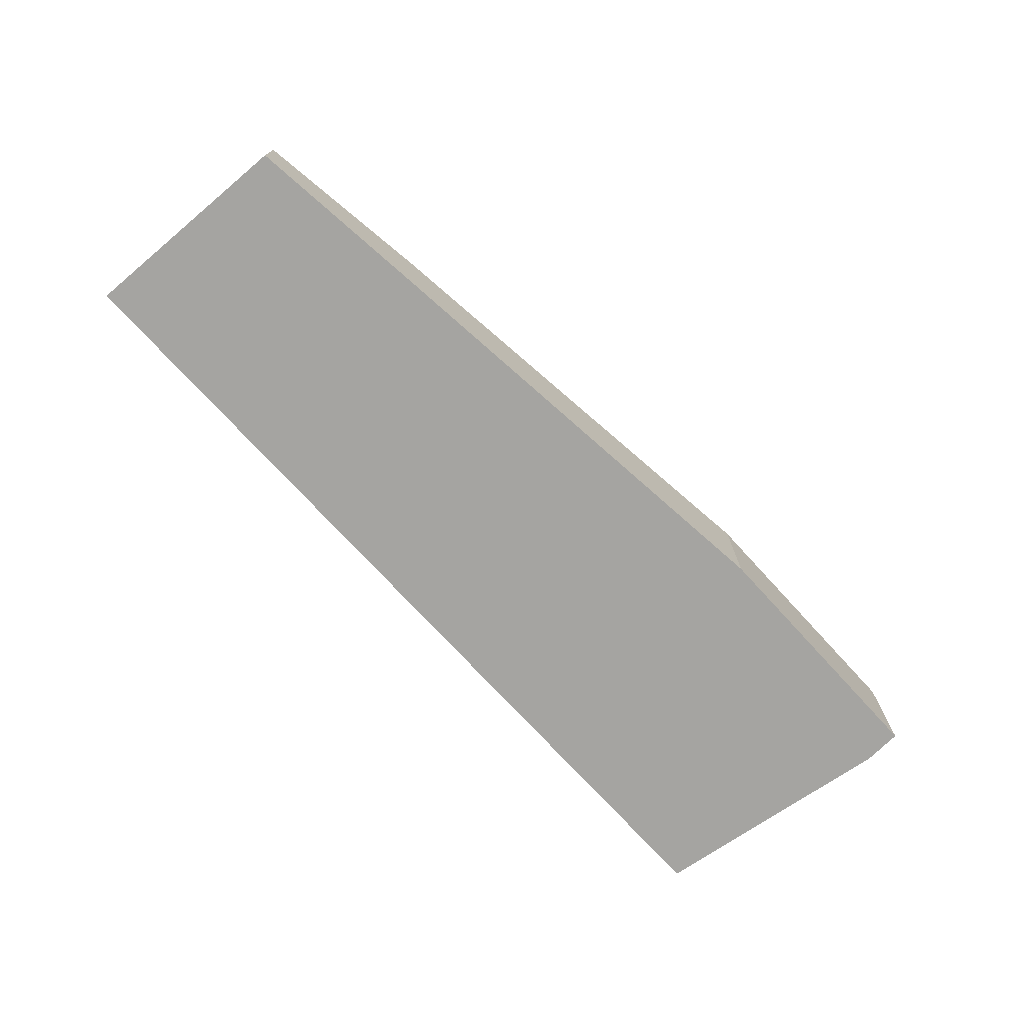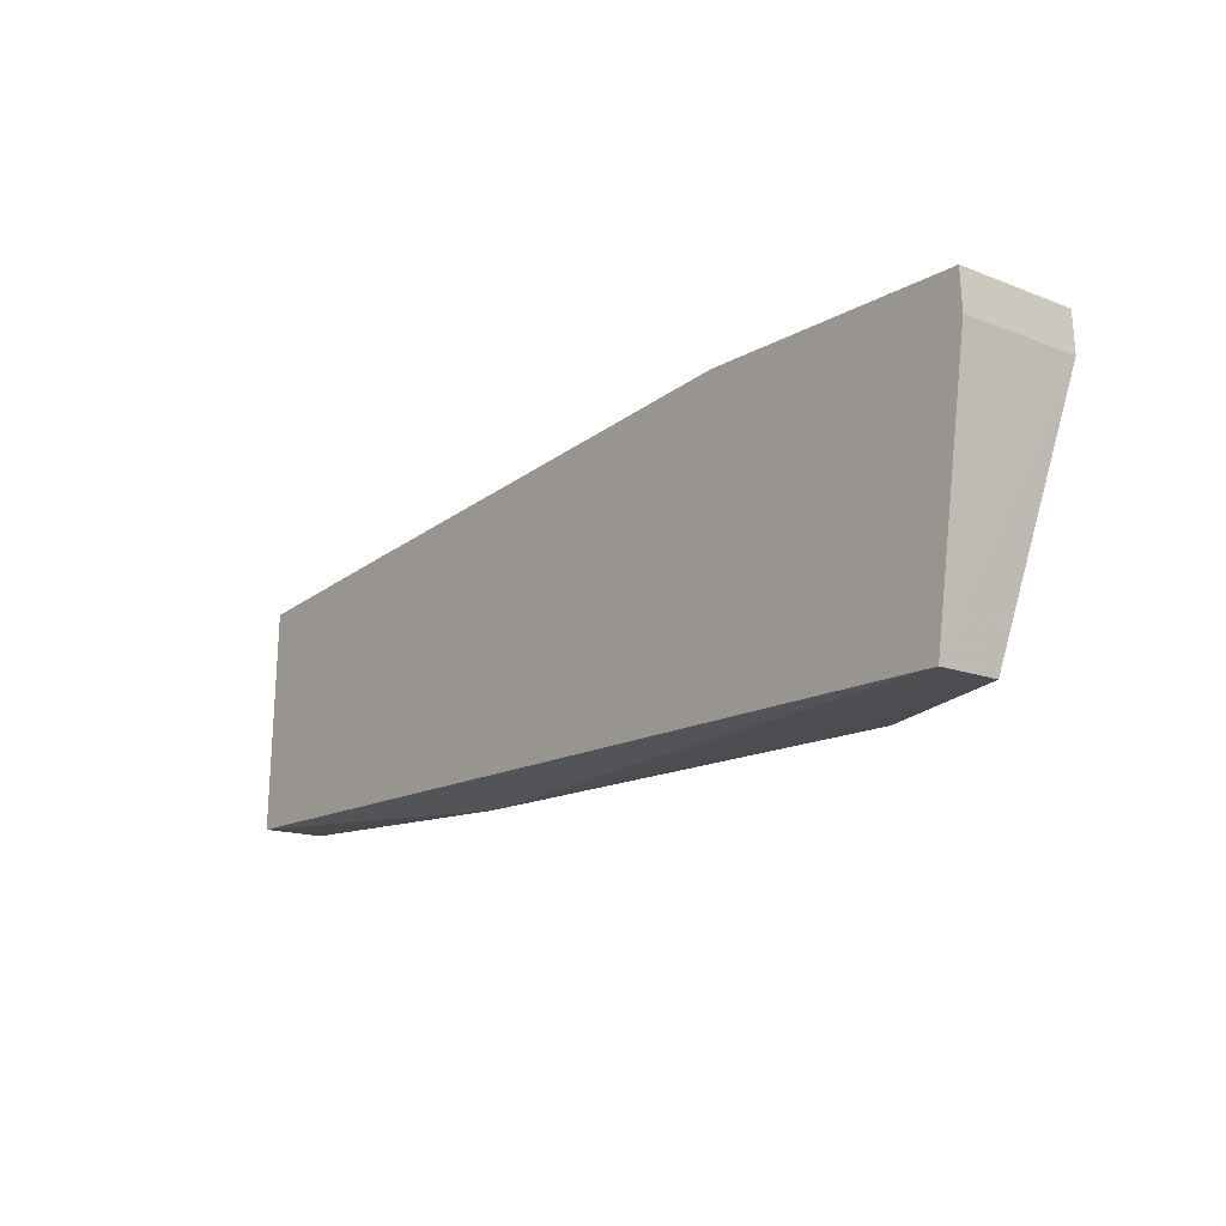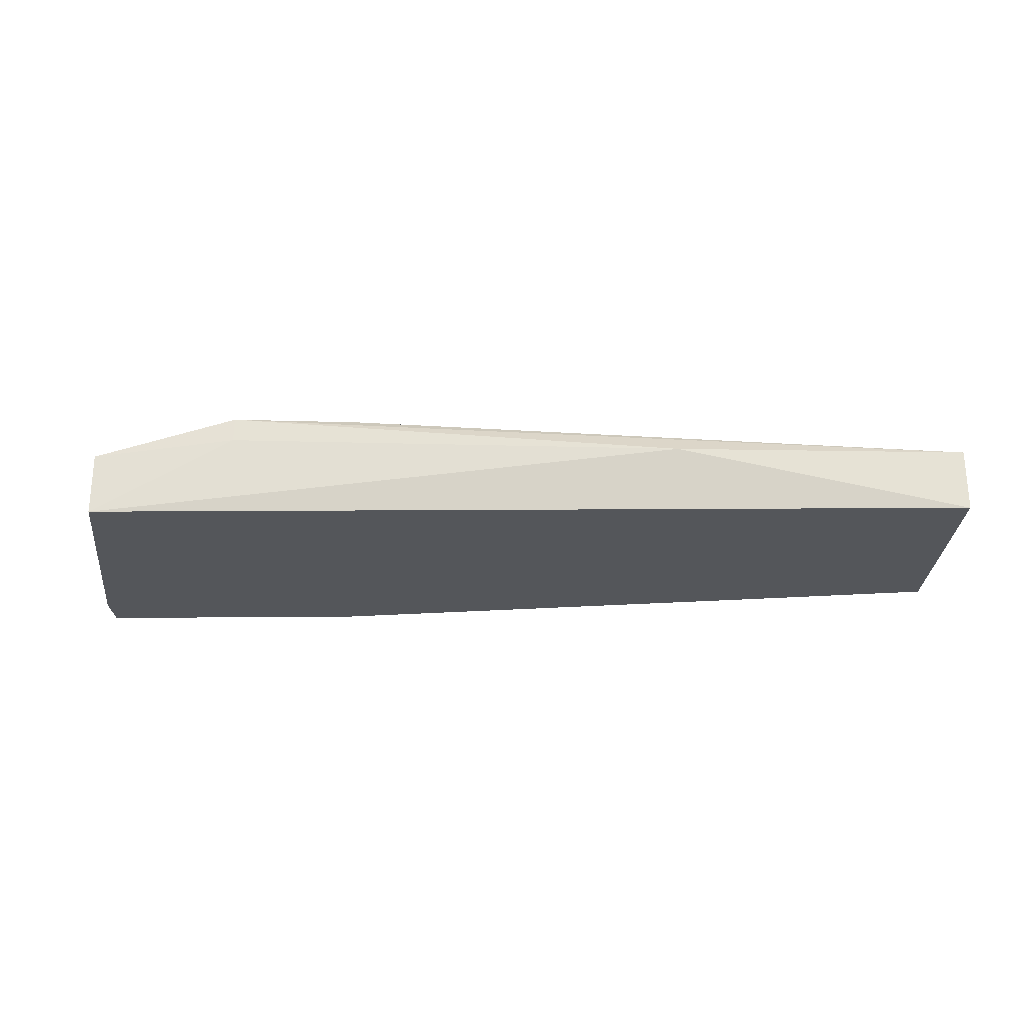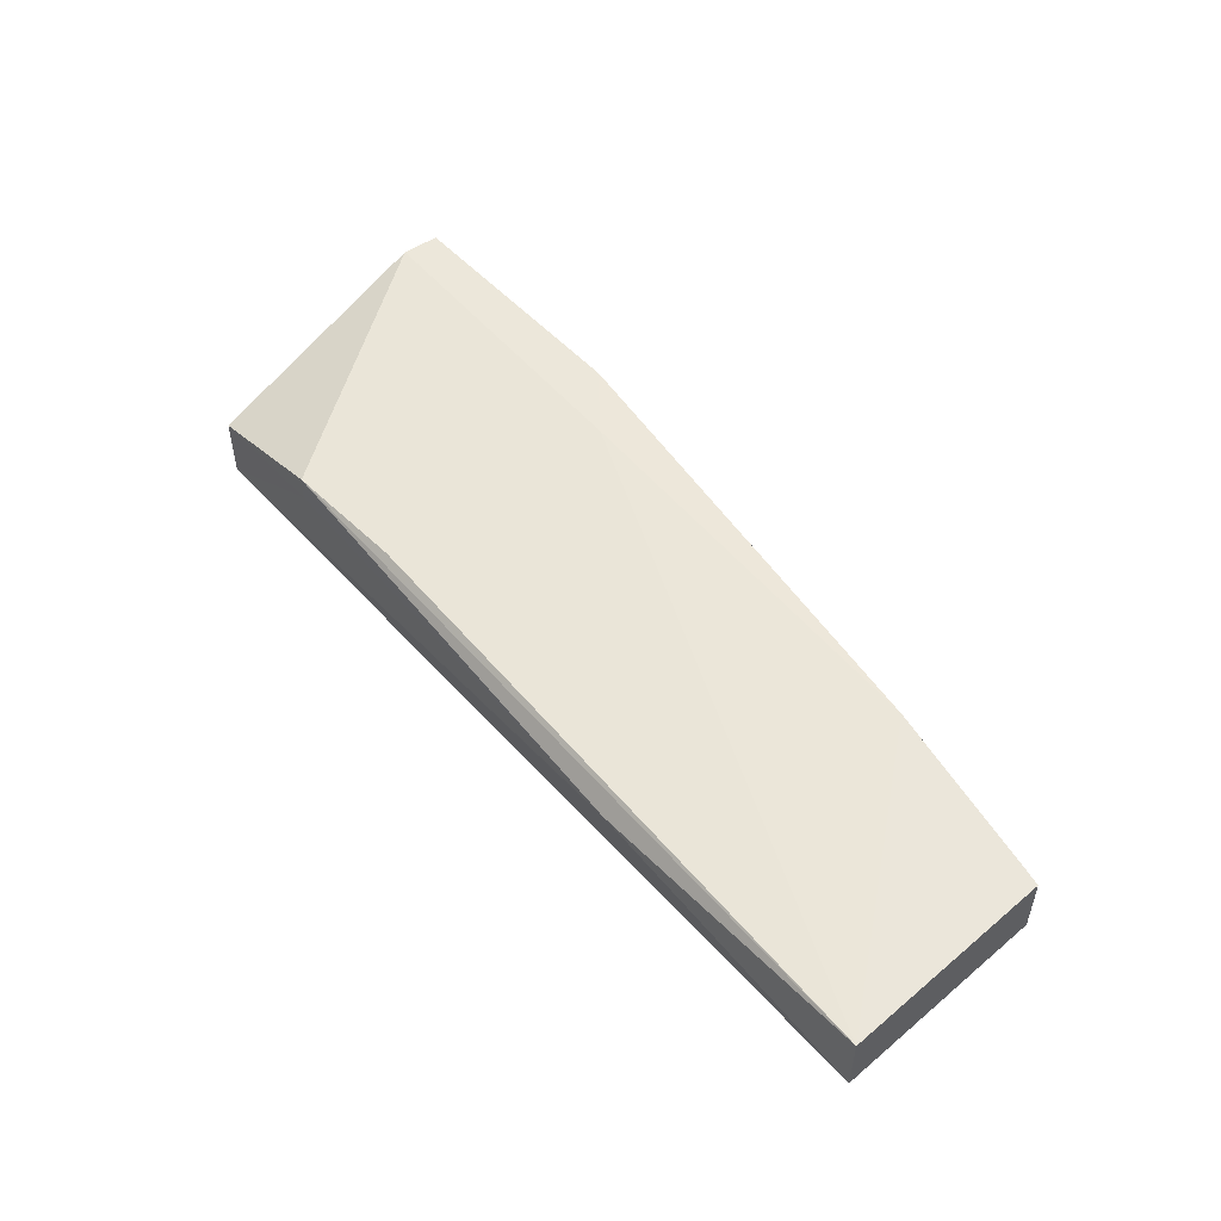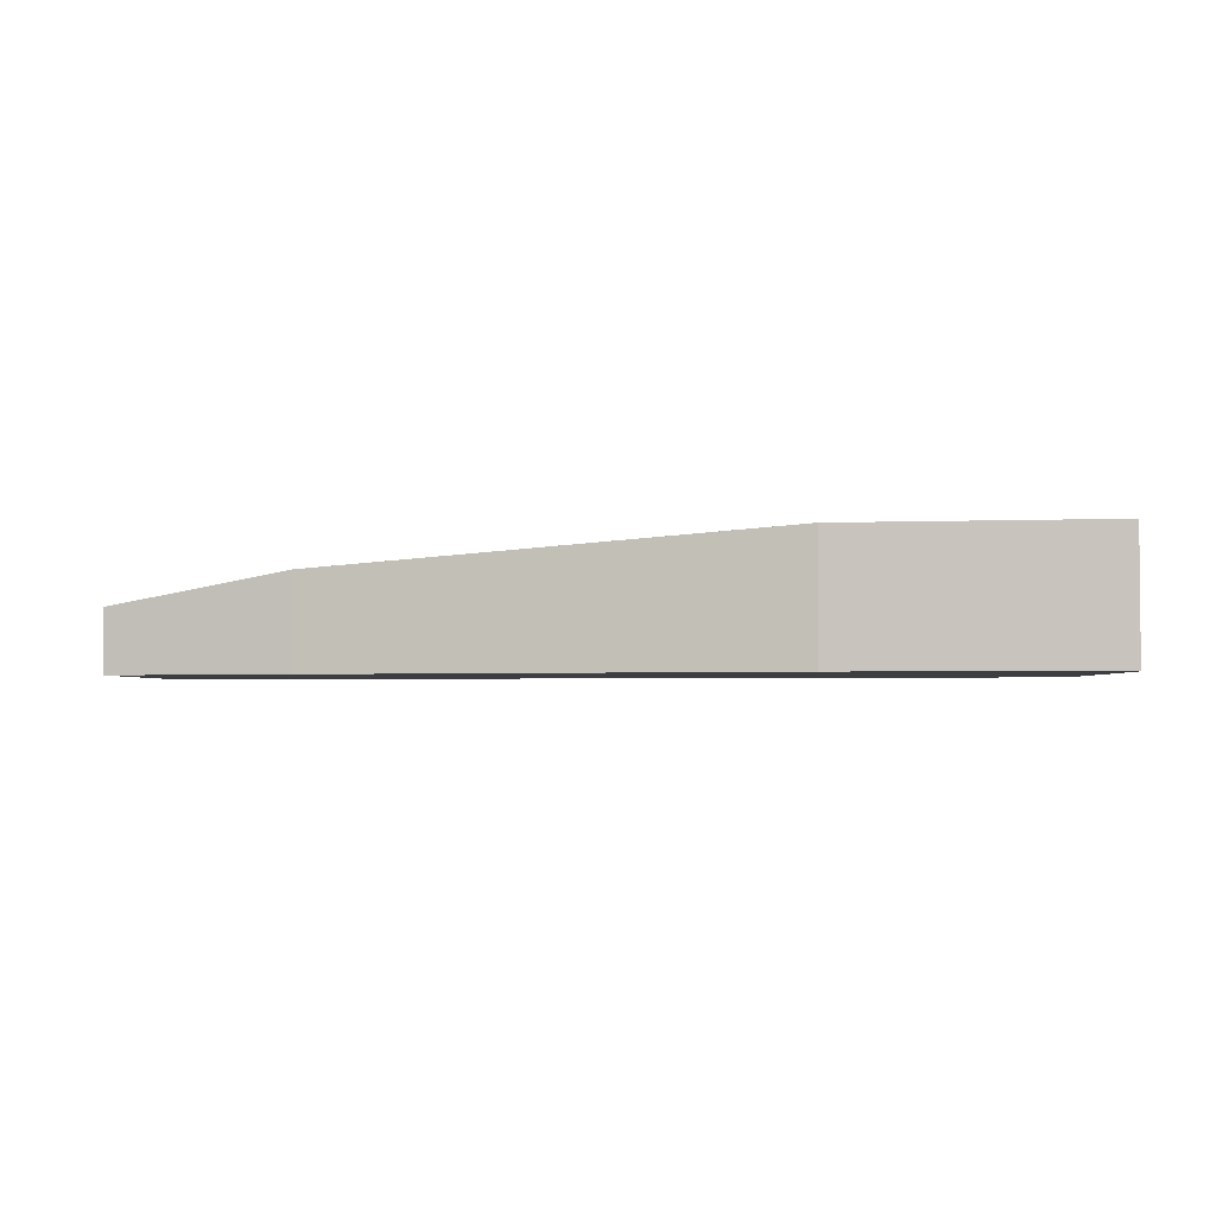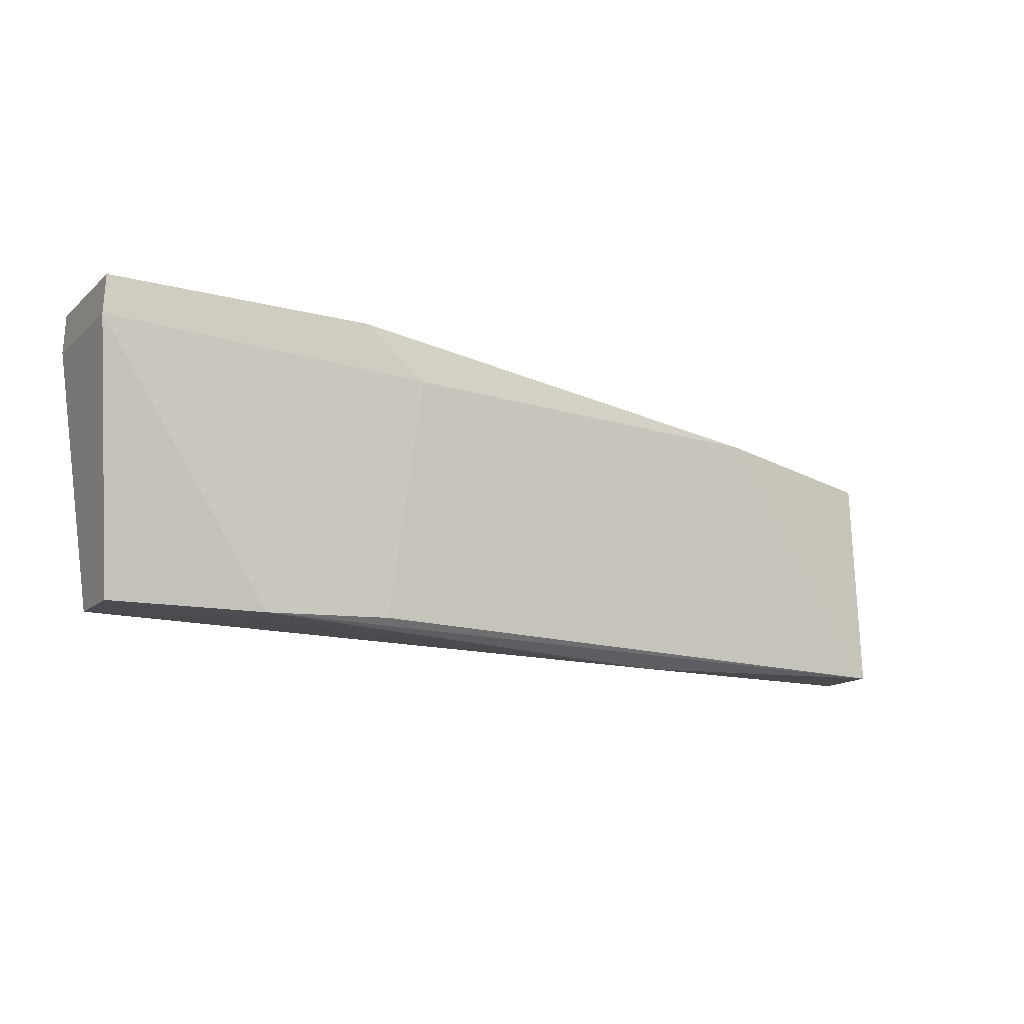
<metadata>
{"format":"obj","ext":"obj","renderer":"f3d","projection":"perspective","resolution":1024,"background":"white","views":[{"elev":-73.2,"azim":132.4,"up":"+Z"},{"elev":-15.1,"azim":-129.7,"up":"+Y"},{"elev":-25.3,"azim":0.6,"up":"+Z"},{"elev":50.3,"azim":50.0,"up":"+Z"},{"elev":-3.0,"azim":-172.2,"up":"+Z"},{"elev":-14.5,"azim":-29.8,"up":"+Y"}]}
</metadata>
<code>
v 0.6622 0.155 2.62
v 0.675 -0.164 2.62
v 0.6622 0.155 2.528
v -0.6723 0.2562 2.528
v -0.6749 0.2005 2.711
v -0.6225 -0.164 2.528
v -0.2893 0.2562 2.711
v 0.675 -0.164 2.528
v -0.6749 0.2005 2.528
v -0.4155 -0.1701 2.678
v 0.3941 0.1842 2.665
v -0.2893 0.2562 2.528
v -0.6723 0.2562 2.711
v -0.6225 -0.164 2.62
v -0.1981 0.1842 2.711
v 0.2481 -0.1834 2.618
v 0.3941 0.1842 2.528
v -0.4157 -0.1712 2.643
v -0.2322 -0.1599 2.678
f 1 2 3
f 6 4 3
f 8 6 3
f 8 3 2
f 9 6 5
f 9 5 4
f 9 4 6
f 11 1 3
f 11 2 1
f 12 3 4
f 12 4 7
f 12 7 11
f 13 7 4
f 13 4 5
f 13 5 7
f 14 10 5
f 14 5 6
f 15 7 5
f 15 5 10
f 15 11 7
f 15 2 11
f 16 8 2
f 16 2 10
f 16 6 8
f 17 12 11
f 17 11 3
f 17 3 12
f 18 14 6
f 18 10 14
f 18 16 10
f 18 6 16
f 19 15 10
f 19 10 2
f 19 2 15

</code>
